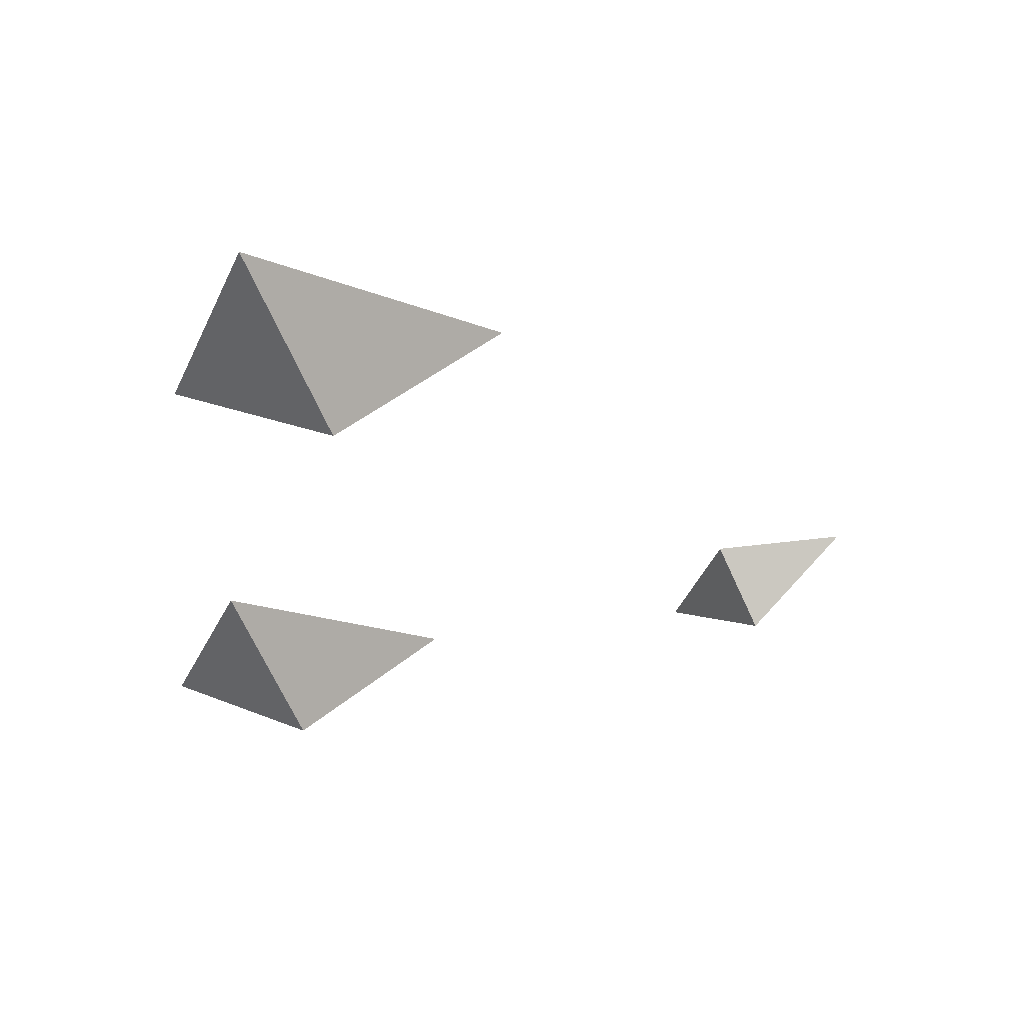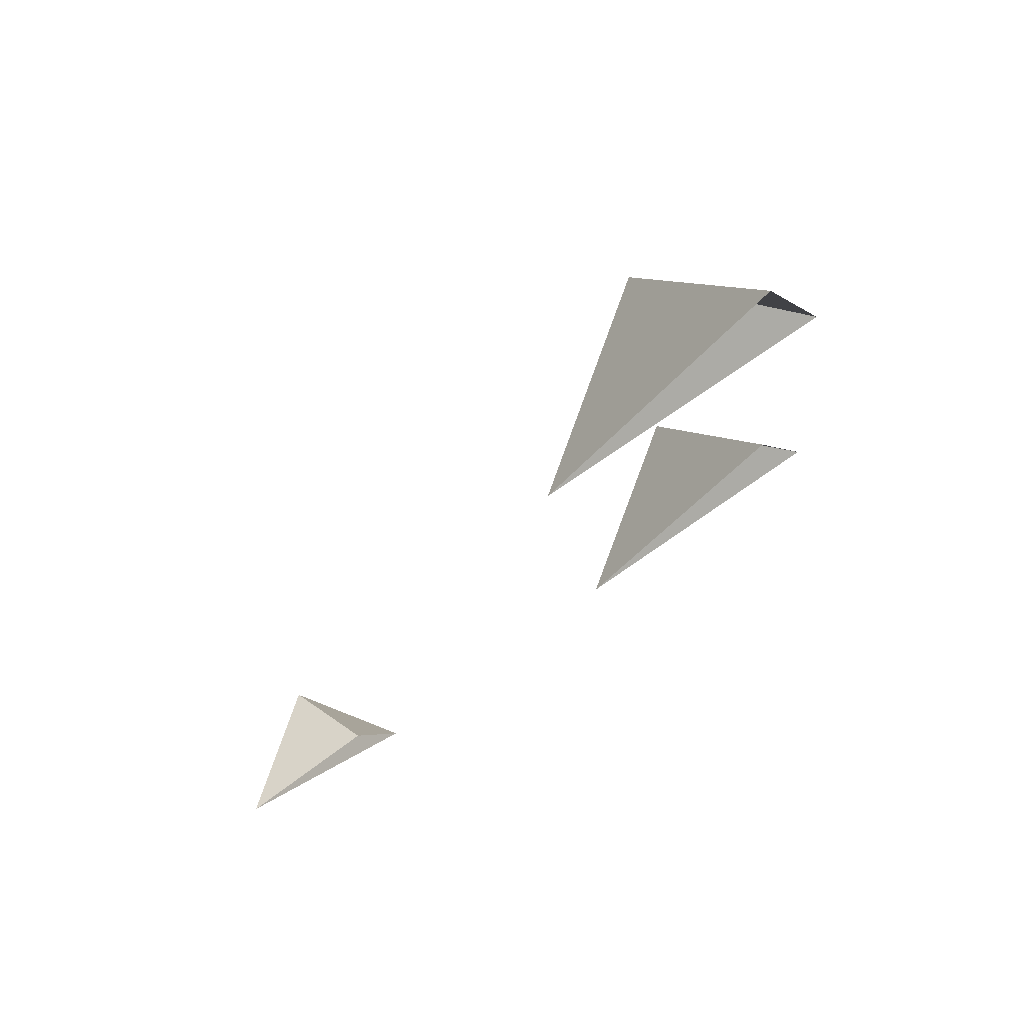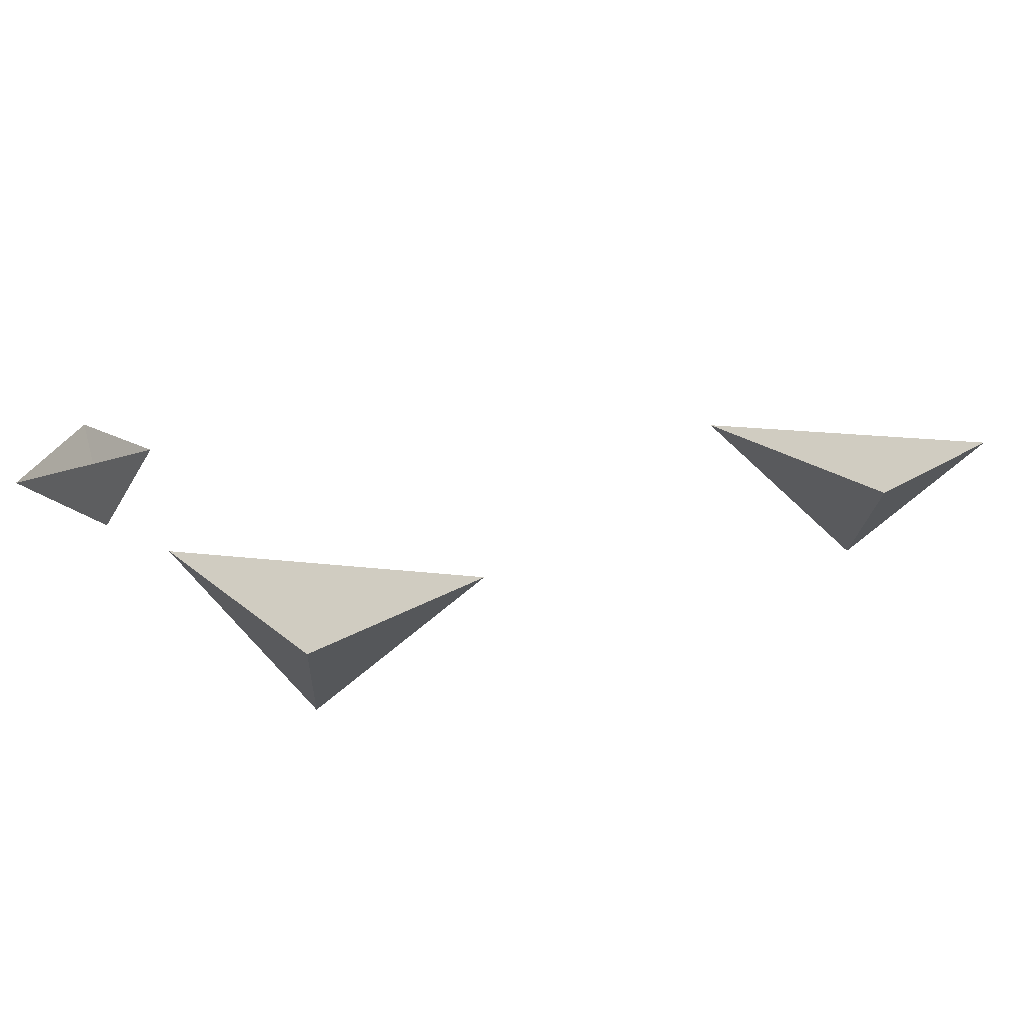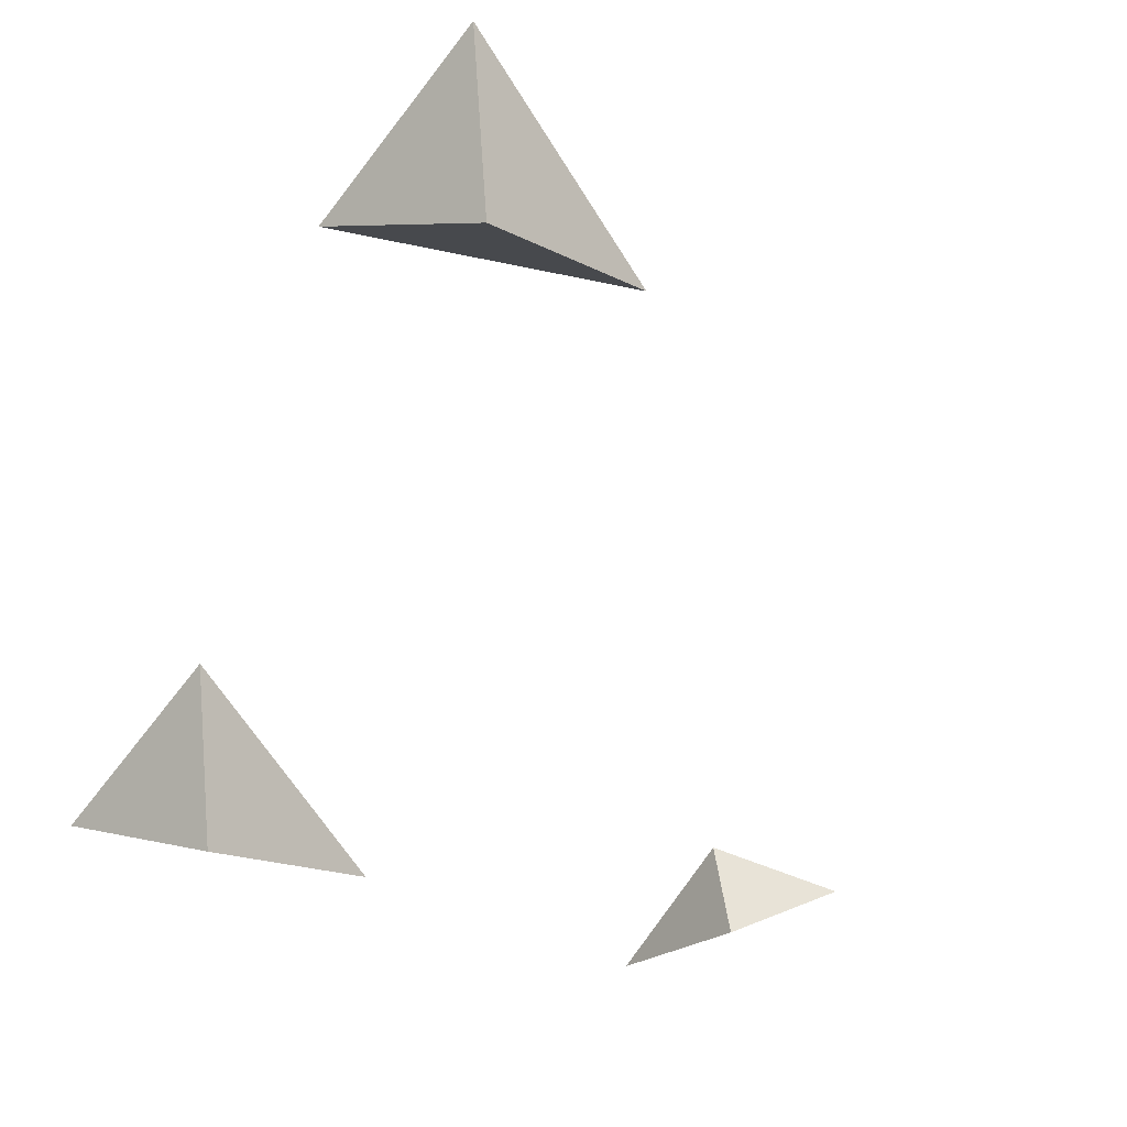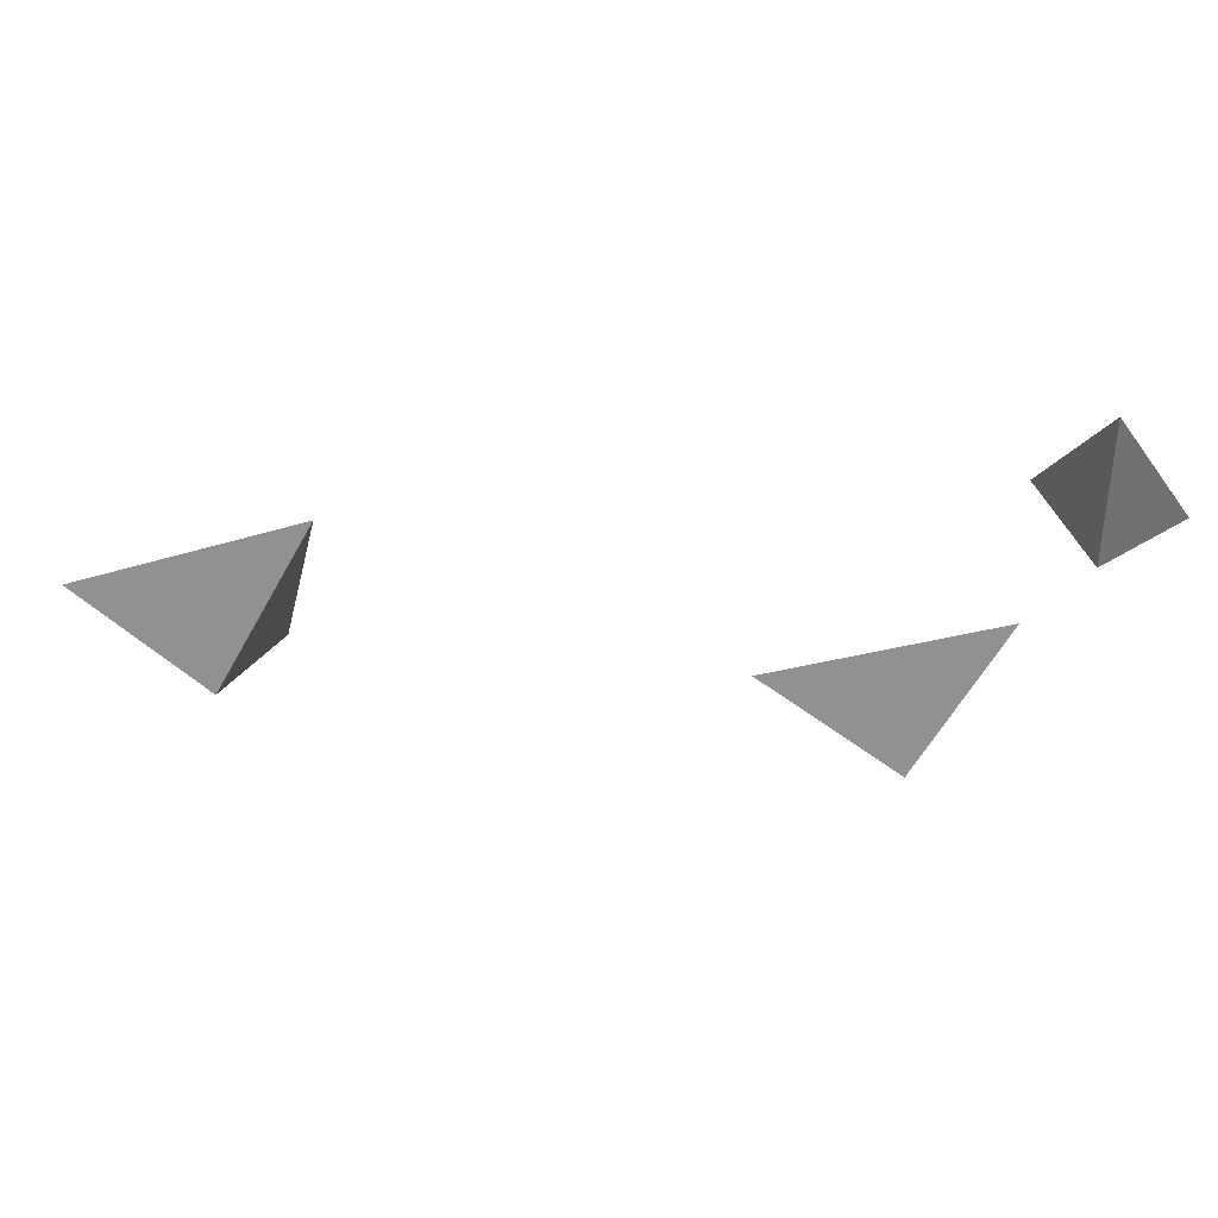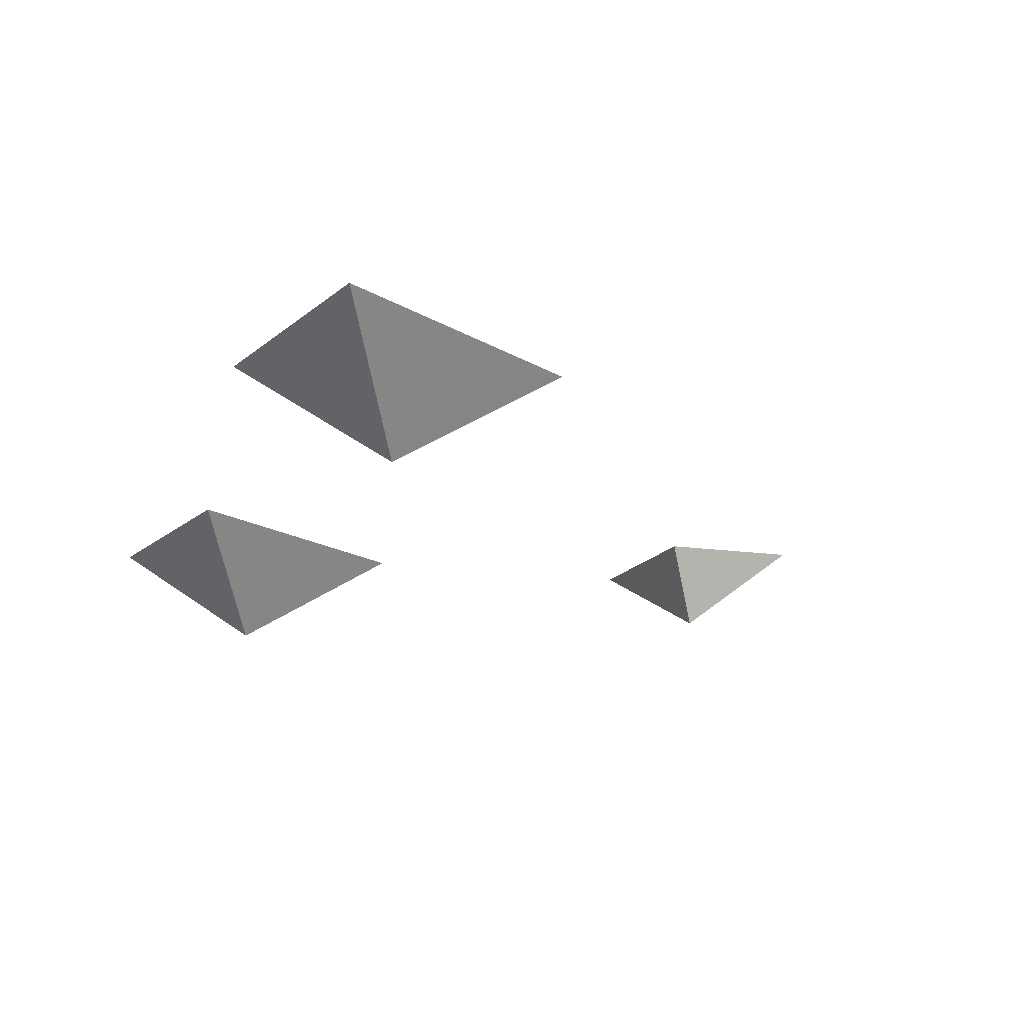
<metadata>
{"format":"obj","ext":"obj","renderer":"f3d","projection":"perspective","resolution":1024,"background":"white","views":[{"elev":64.1,"azim":-9.2,"up":"+Z"},{"elev":77.2,"azim":144.7,"up":"+Z"},{"elev":16.6,"azim":-124.1,"up":"+Y"},{"elev":-64.3,"azim":-16.9,"up":"+Y"},{"elev":-19.6,"azim":74.3,"up":"+Y"},{"elev":-16.5,"azim":-10.3,"up":"+Y"}]}
</metadata>
<code>
o ground_decor/6362
v -22 -8 -32
v -26 0 -22
v -32 0 -38
v -10 0 -36
v -16 -8 18
v -4 0 14
v -20 0 28
v -26 0 12
v 16 -6 -29
v 14 0 -26
v 11 0 -38
v 24 0 -27
f 1 2 3
f 1 3 4
f 1 4 2
f 5 6 7
f 5 7 8
f 5 8 6
f 9 10 11
f 9 11 12
f 9 12 10

</code>
